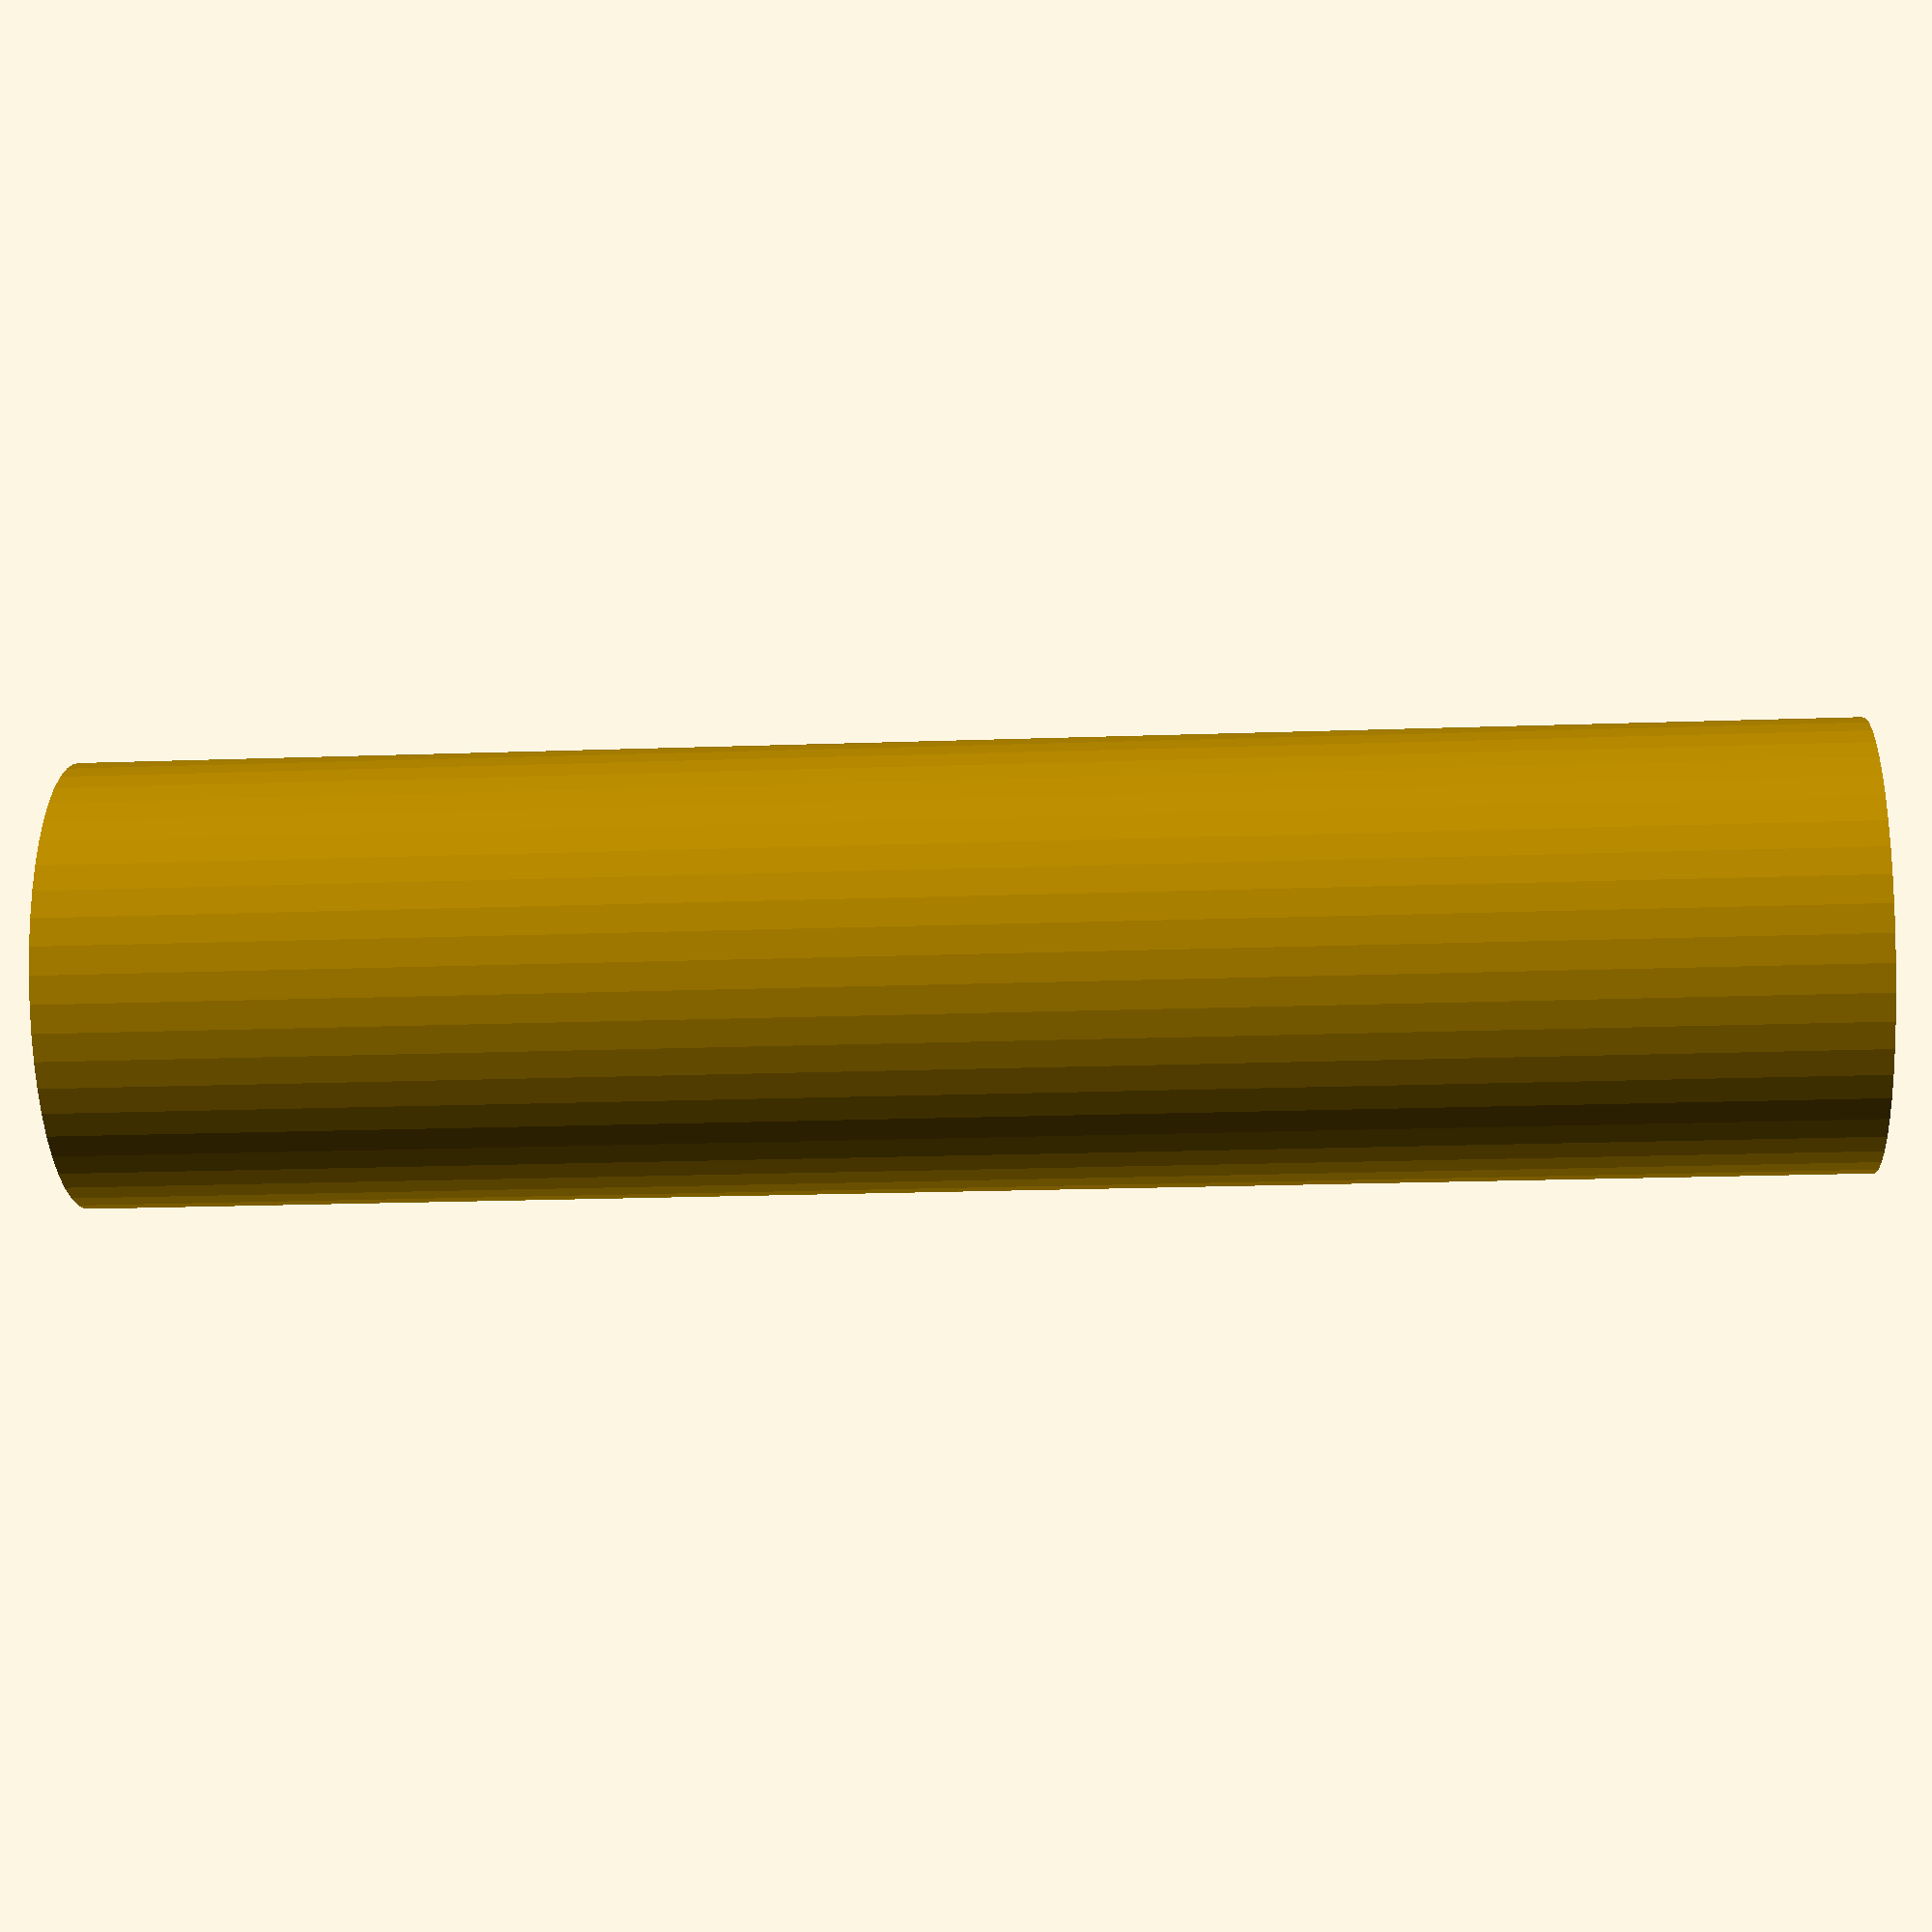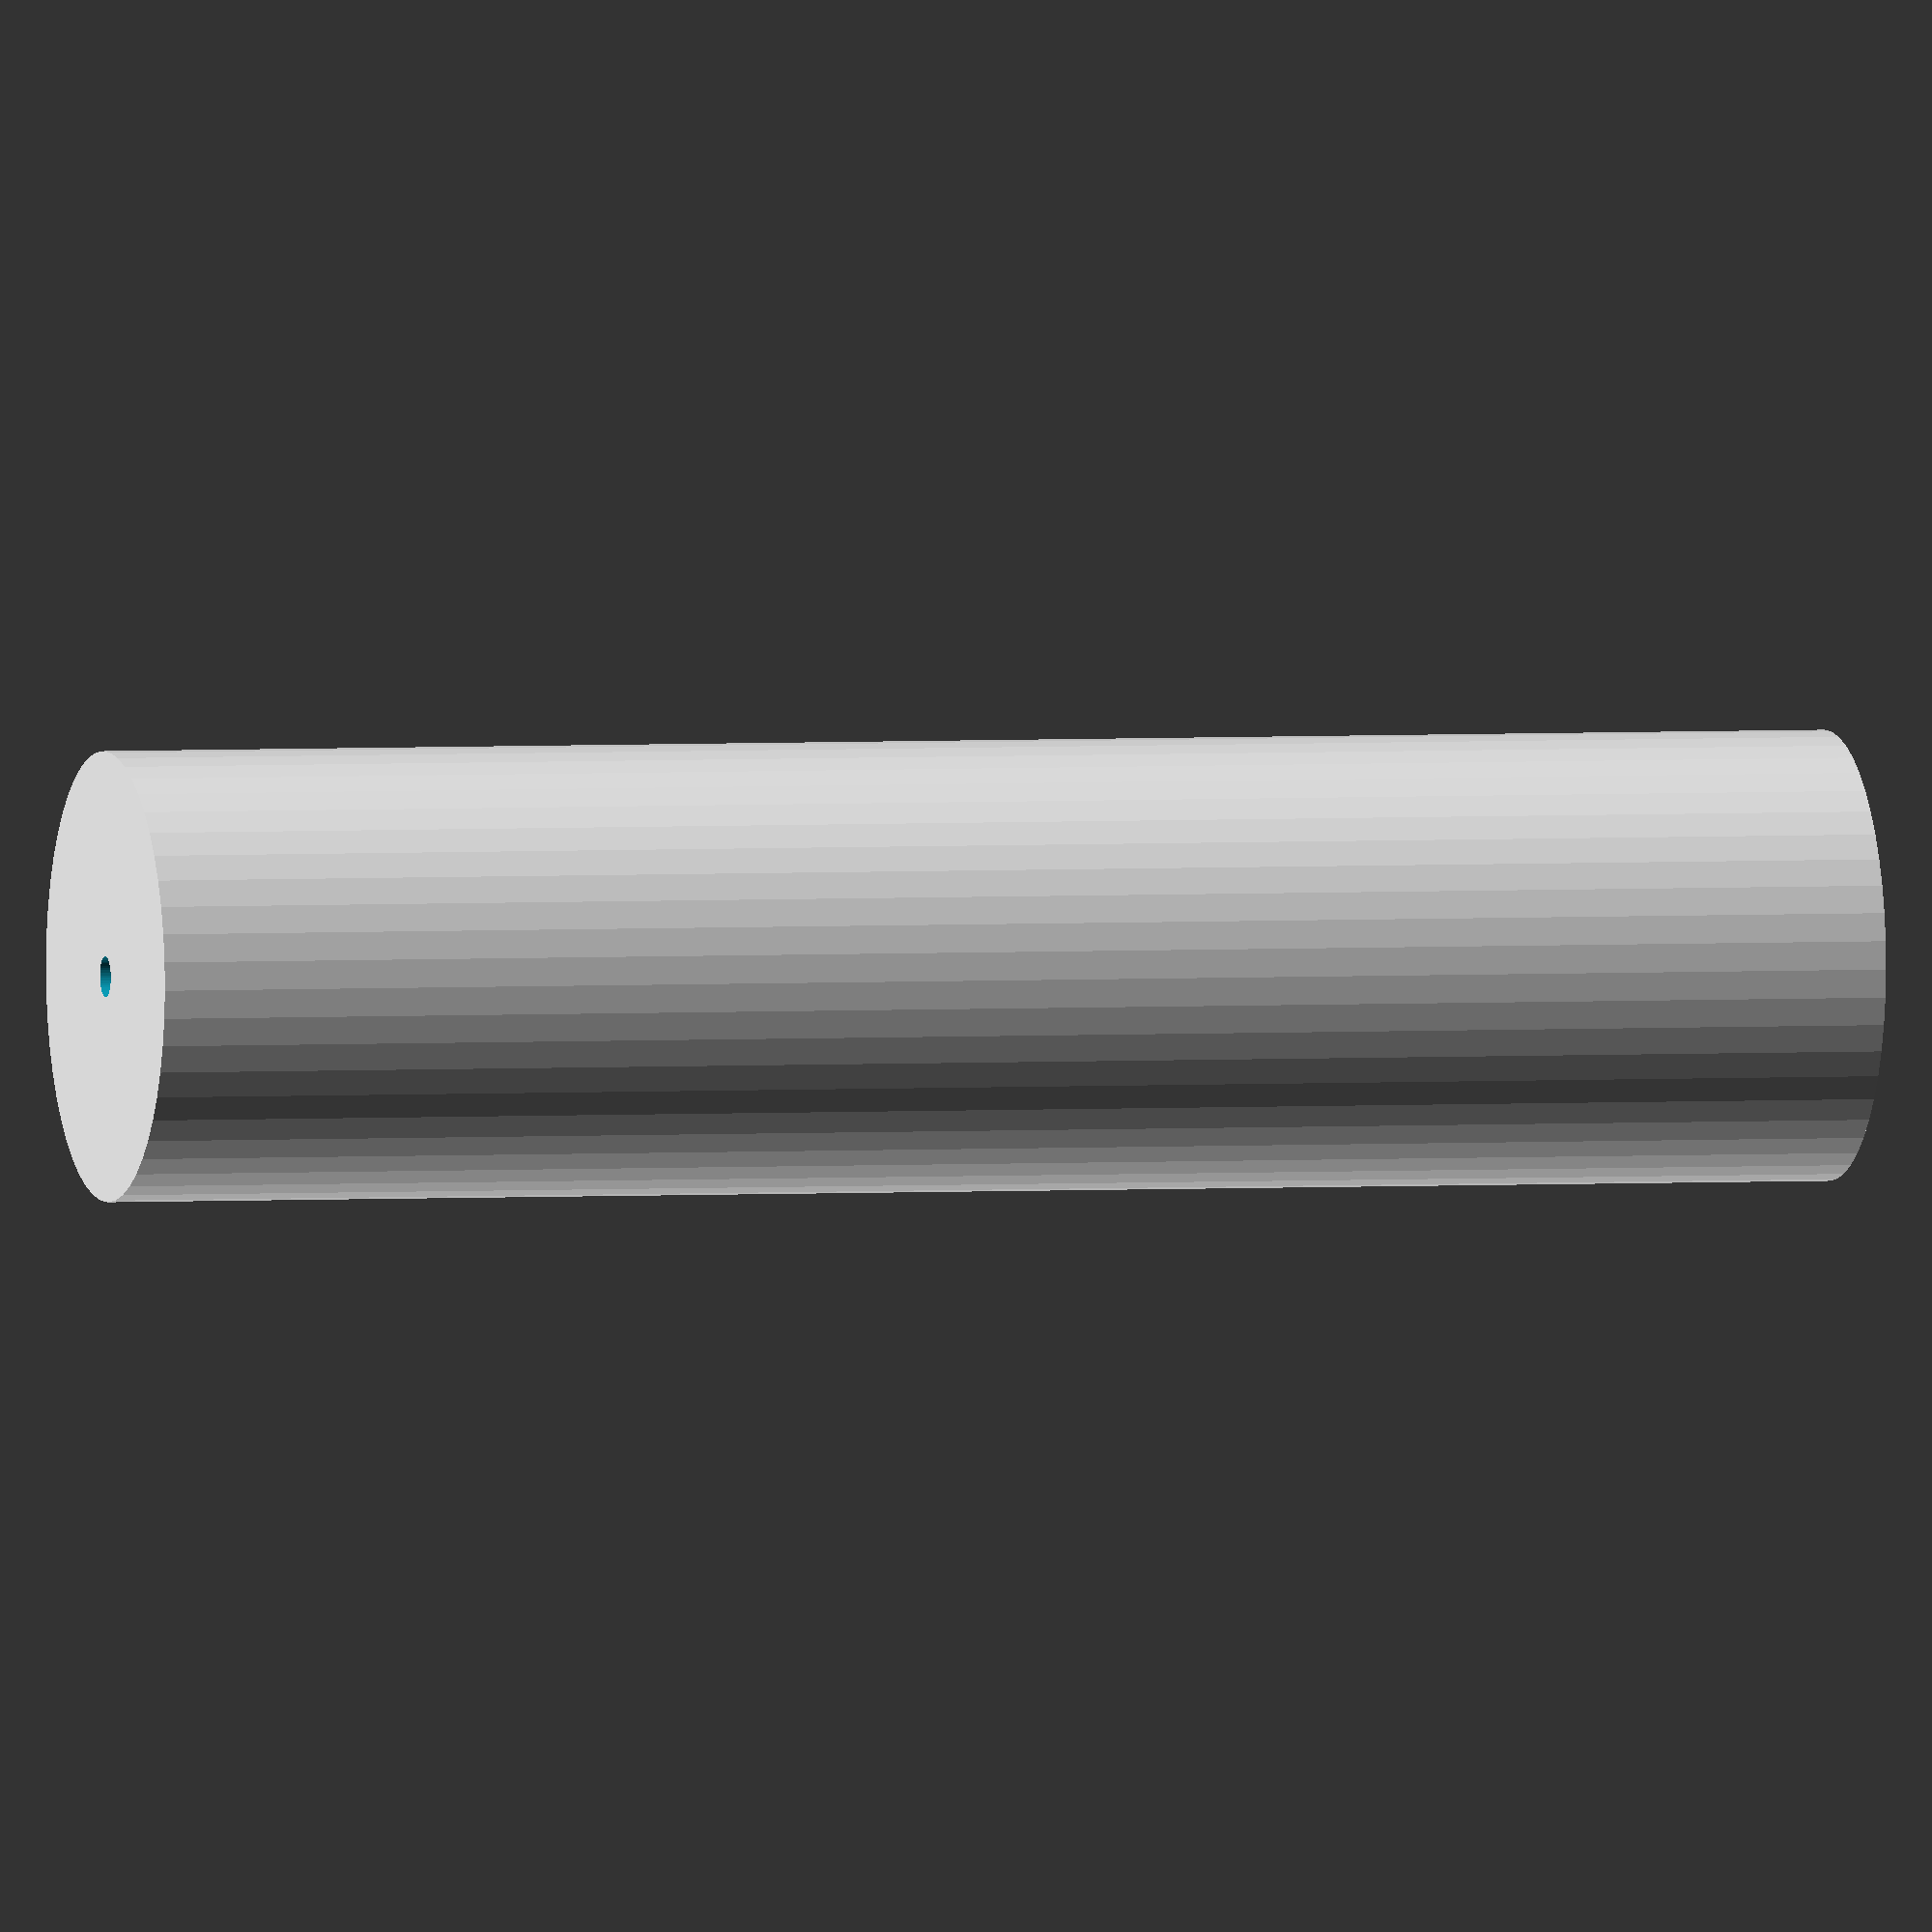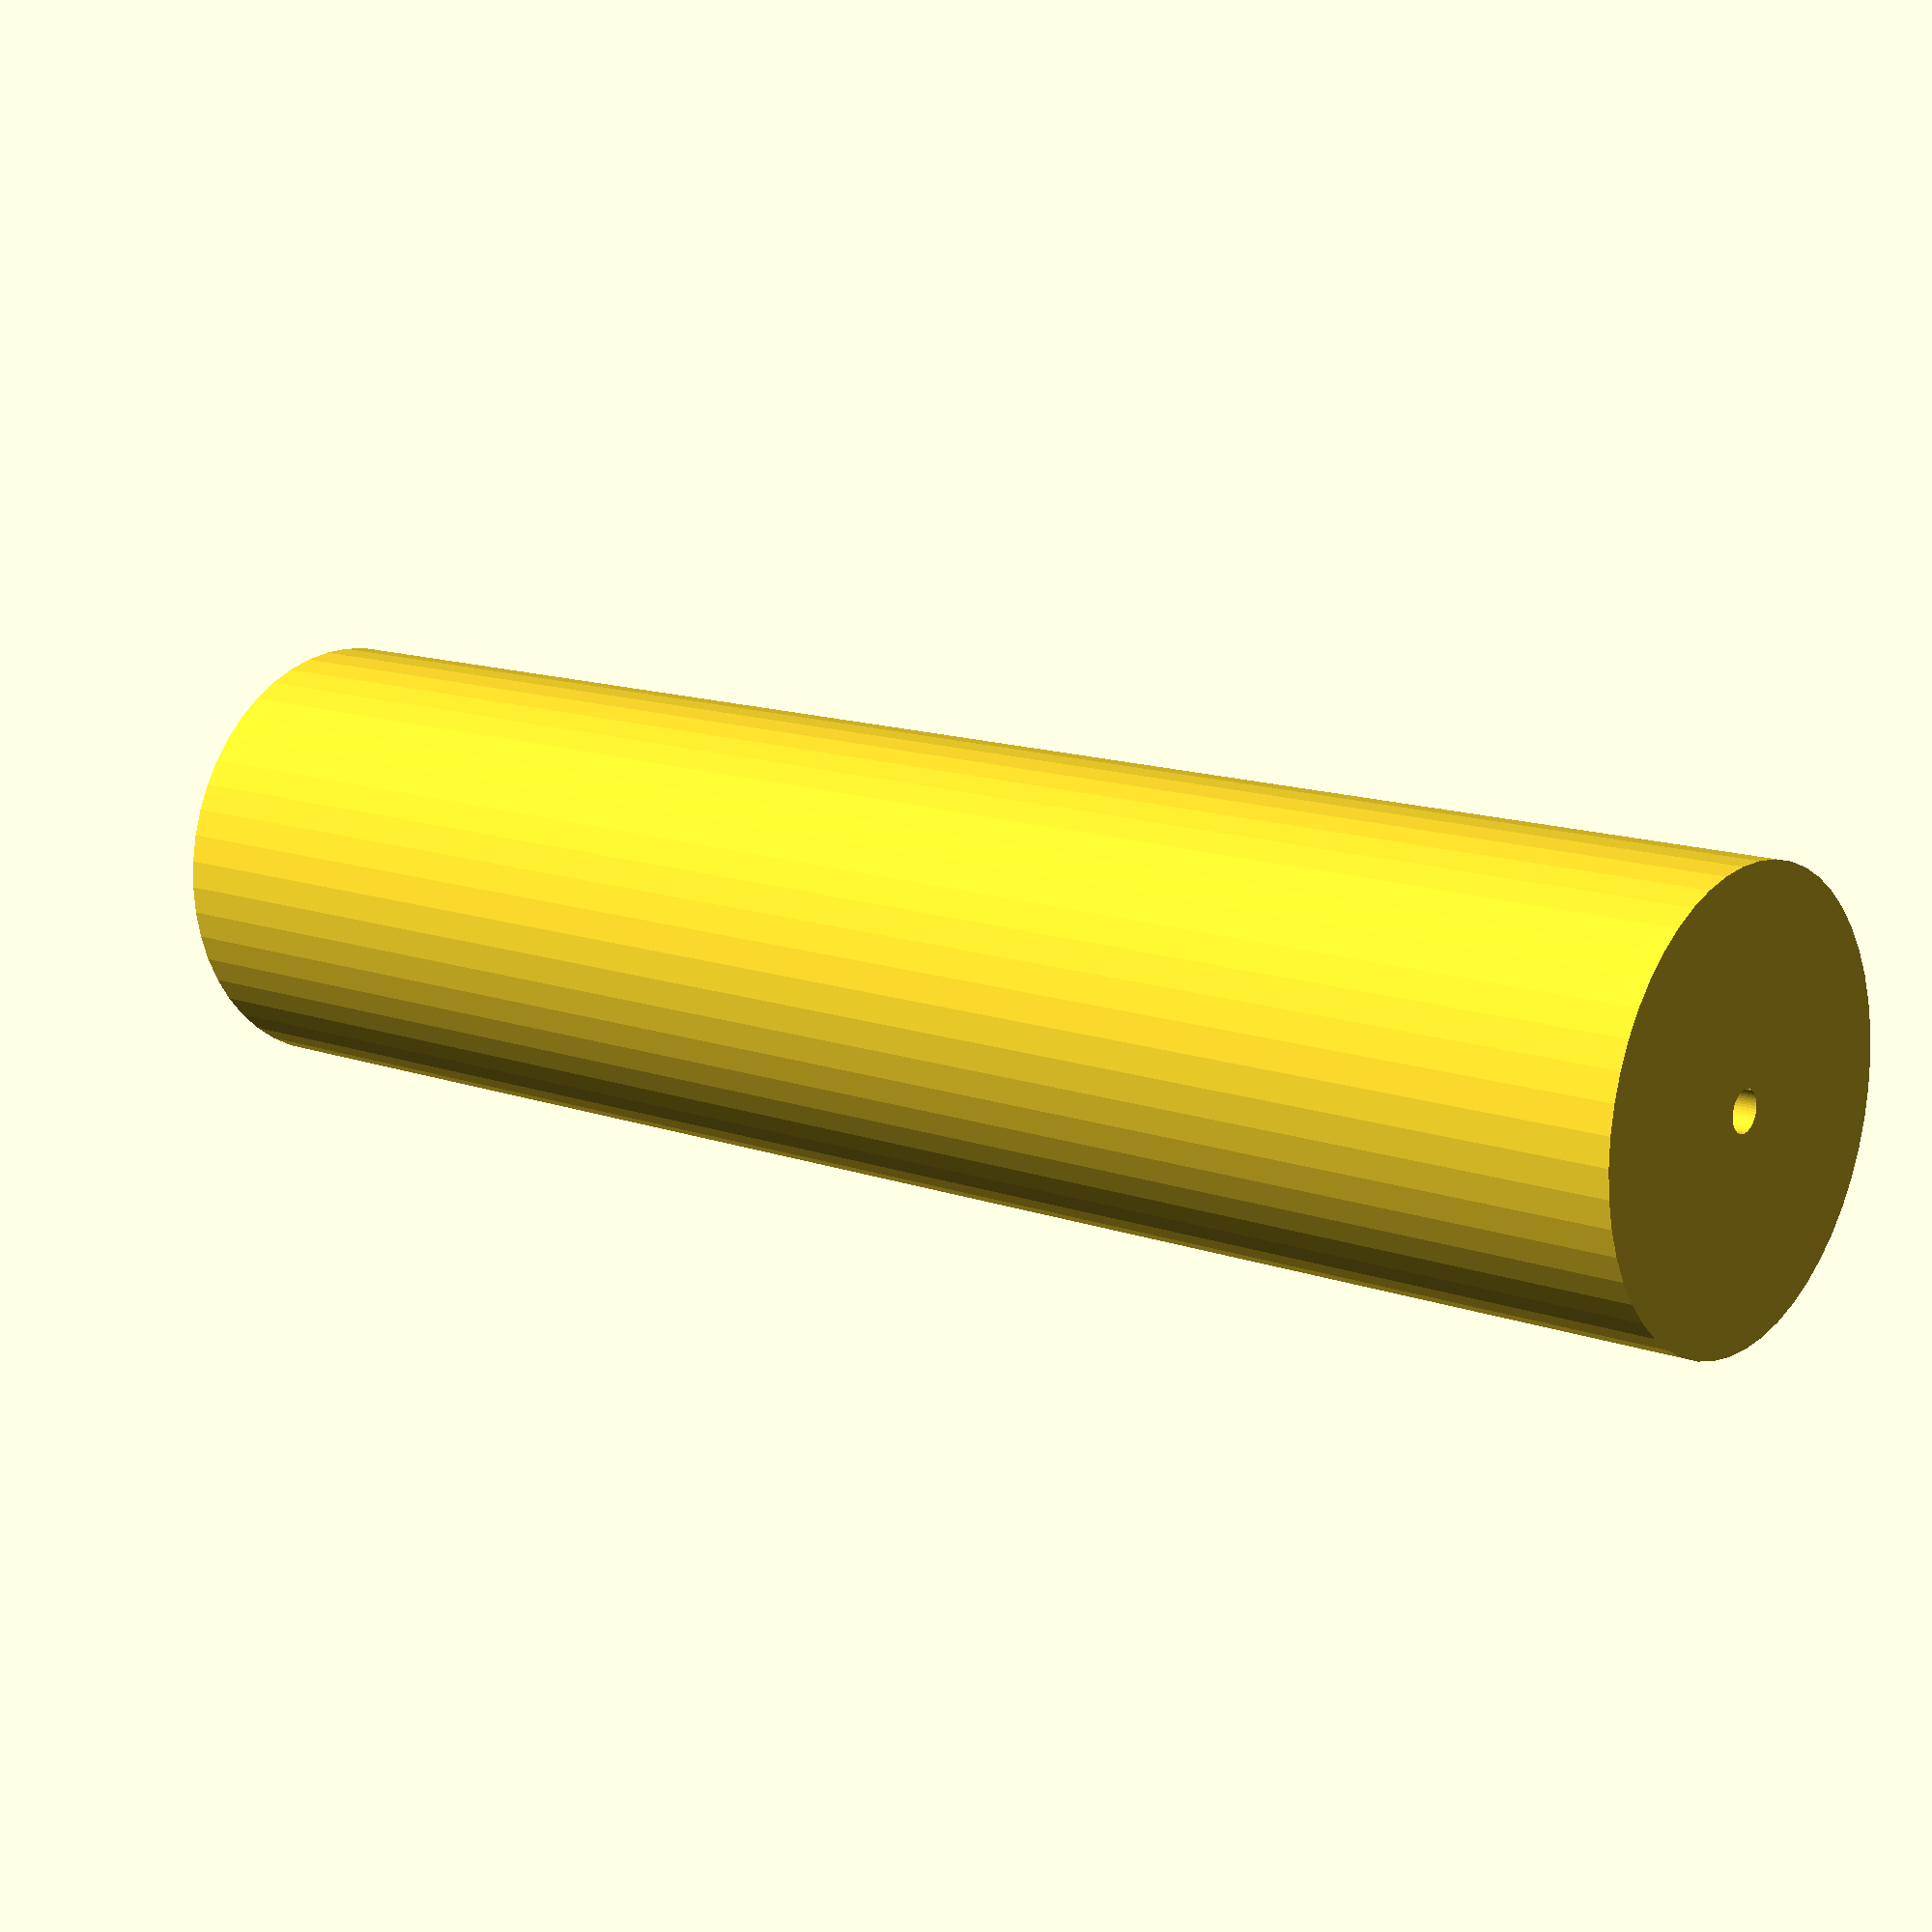
<openscad>
$fn = 50;


difference() {
	union() {
		translate(v = [0, 0, -43.5000000000]) {
			cylinder(h = 87, r = 11.0000000000);
		}
	}
	union() {
		translate(v = [0, 0, -100.0000000000]) {
			cylinder(h = 200, r = 1.0000000000);
		}
	}
}
</openscad>
<views>
elev=19.6 azim=283.2 roll=93.9 proj=p view=wireframe
elev=357.4 azim=157.3 roll=254.7 proj=o view=solid
elev=166.8 azim=339.5 roll=50.7 proj=p view=solid
</views>
